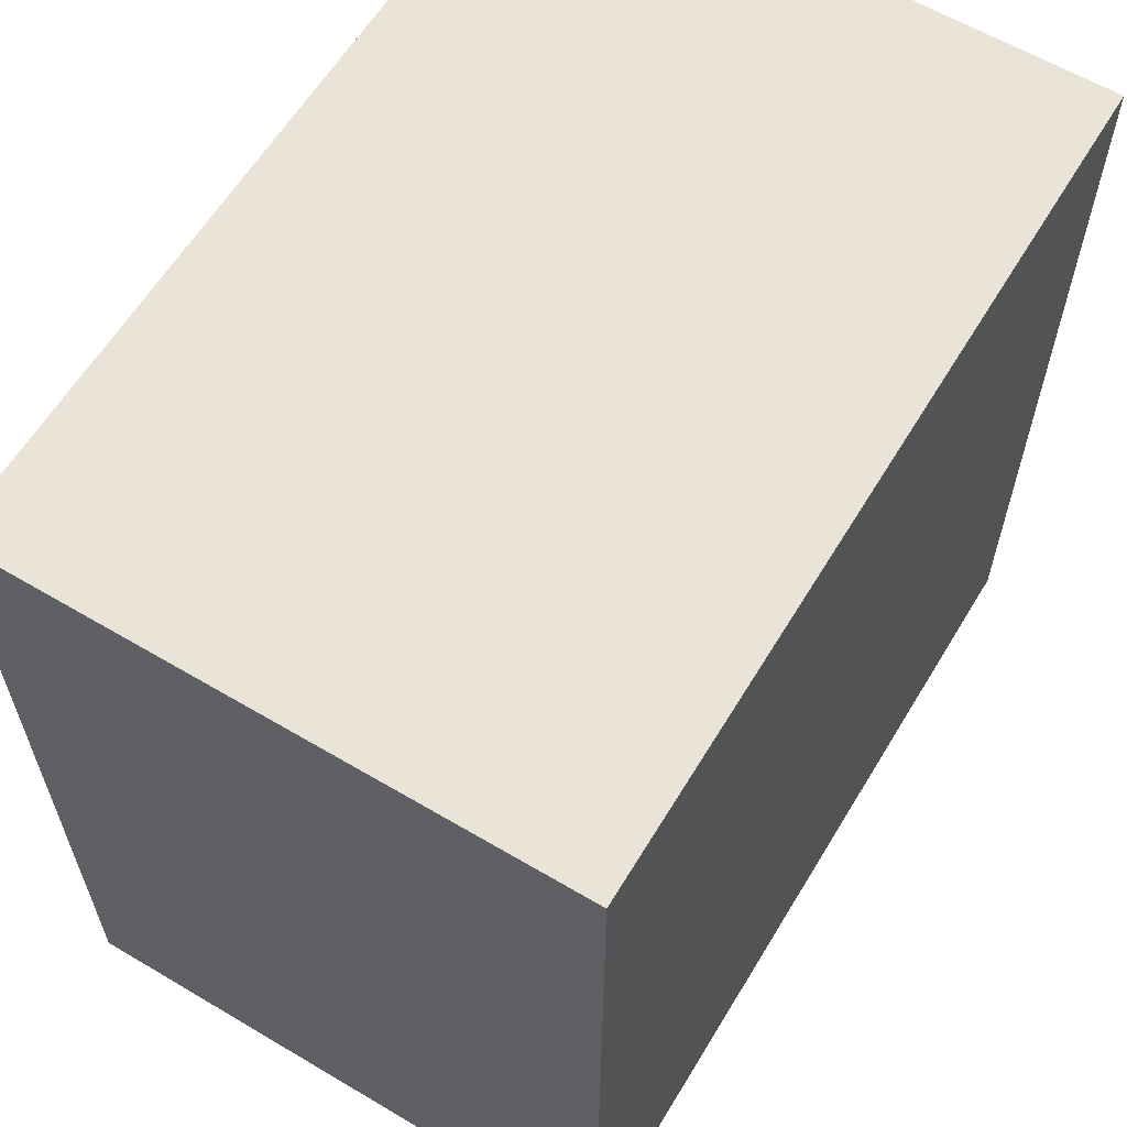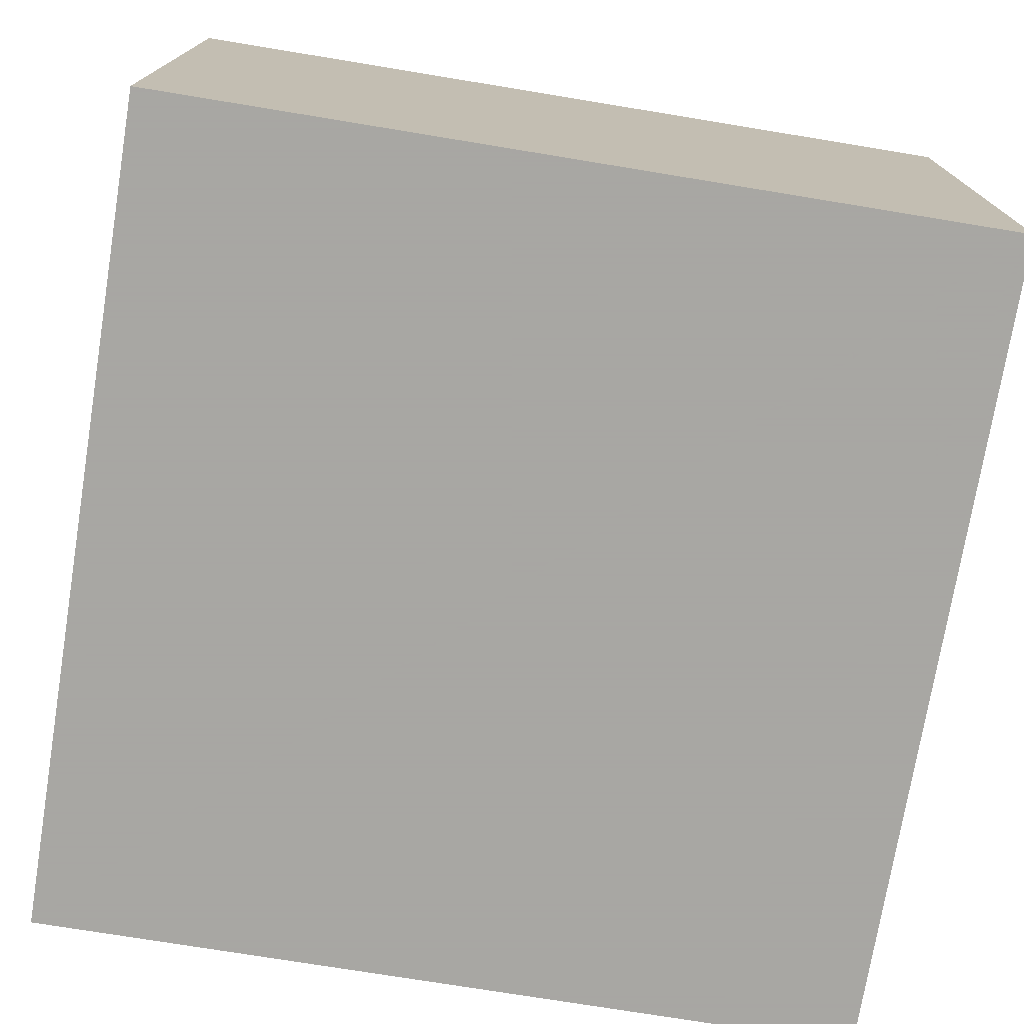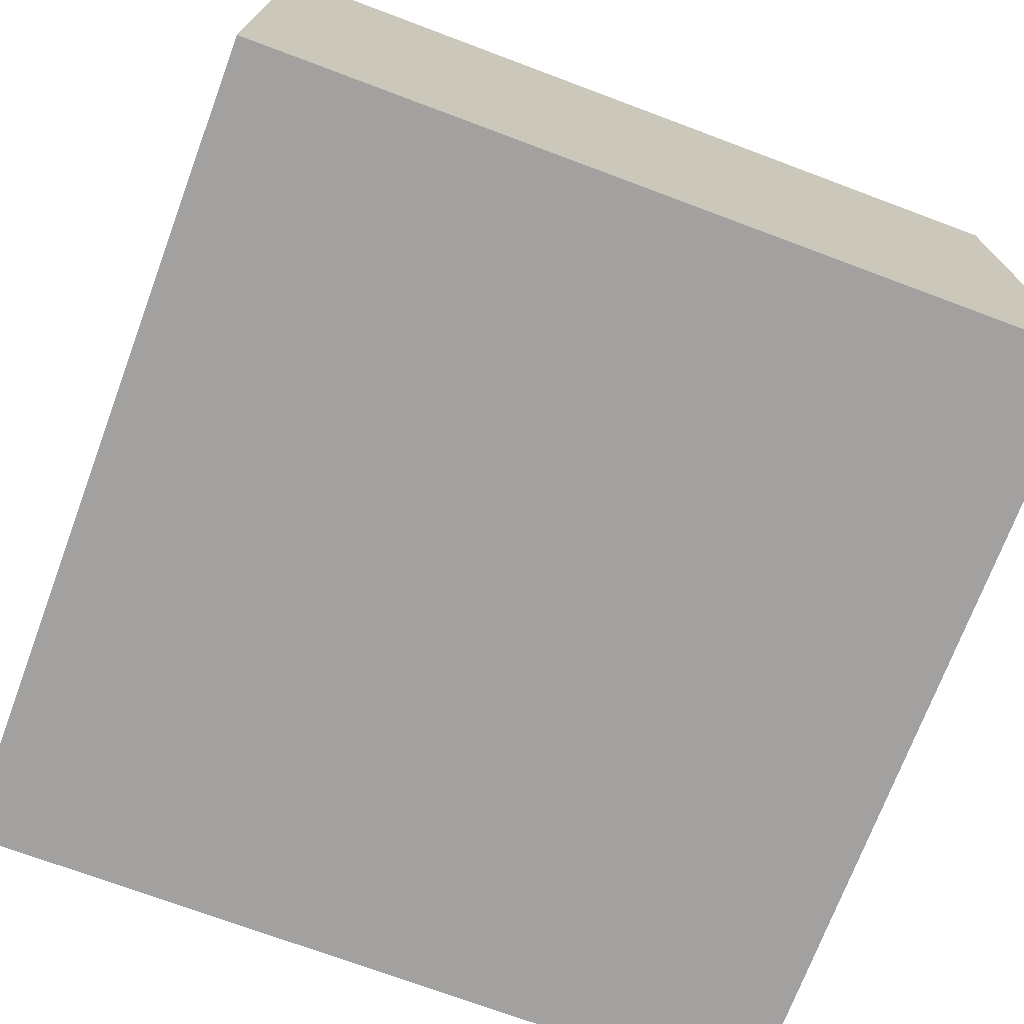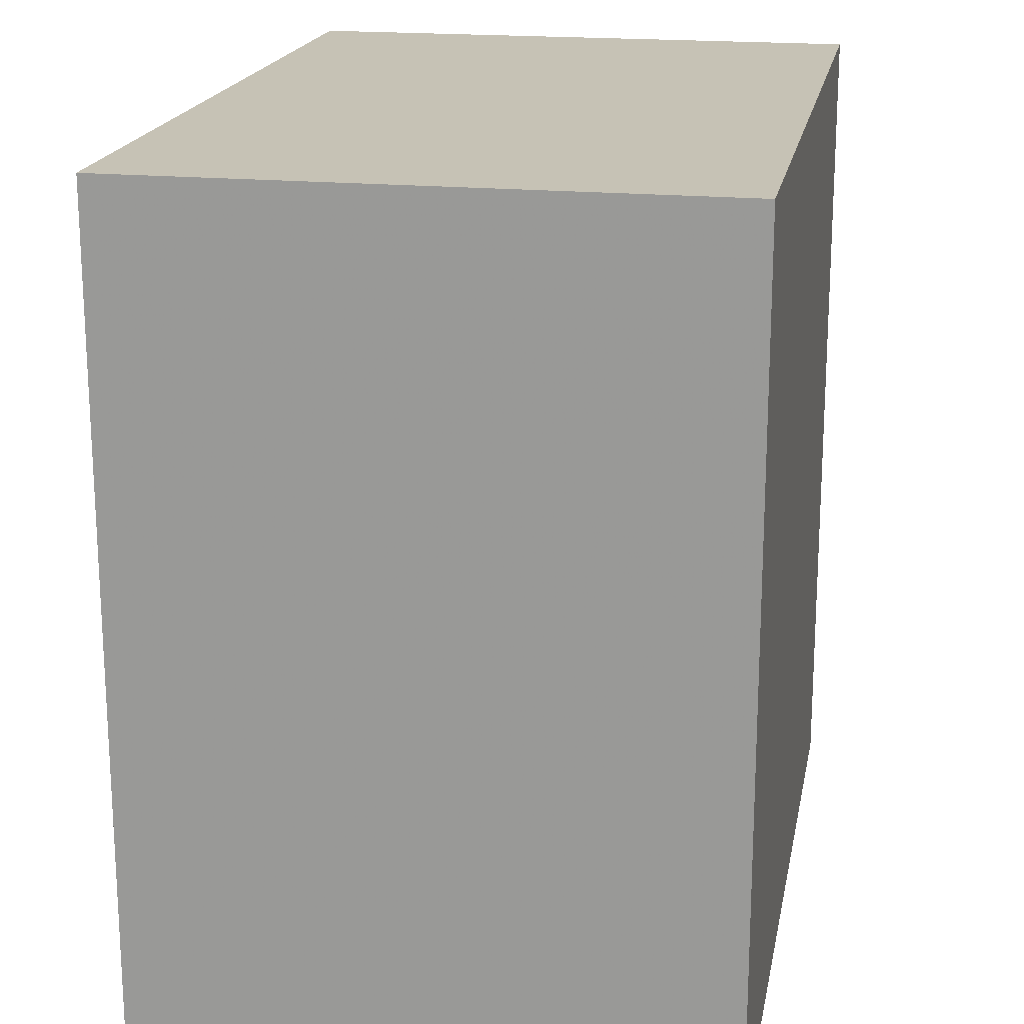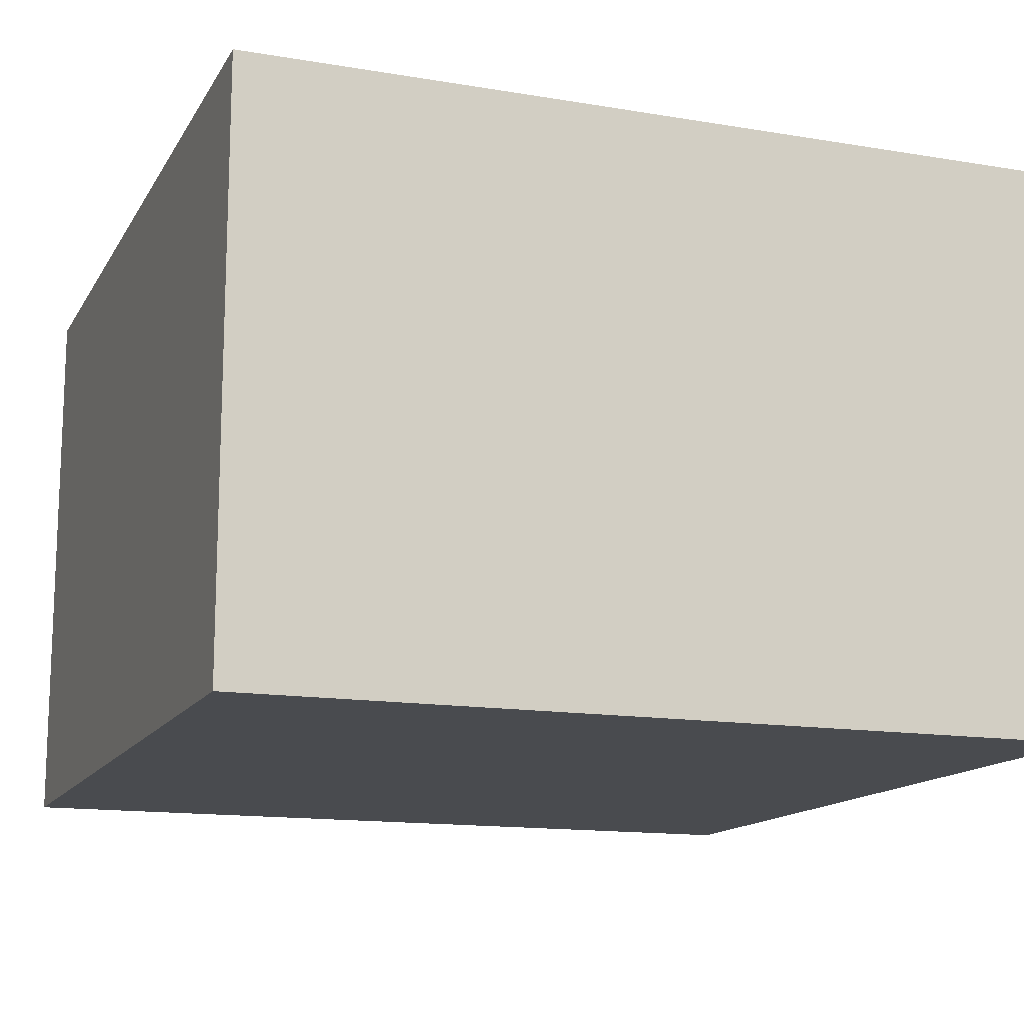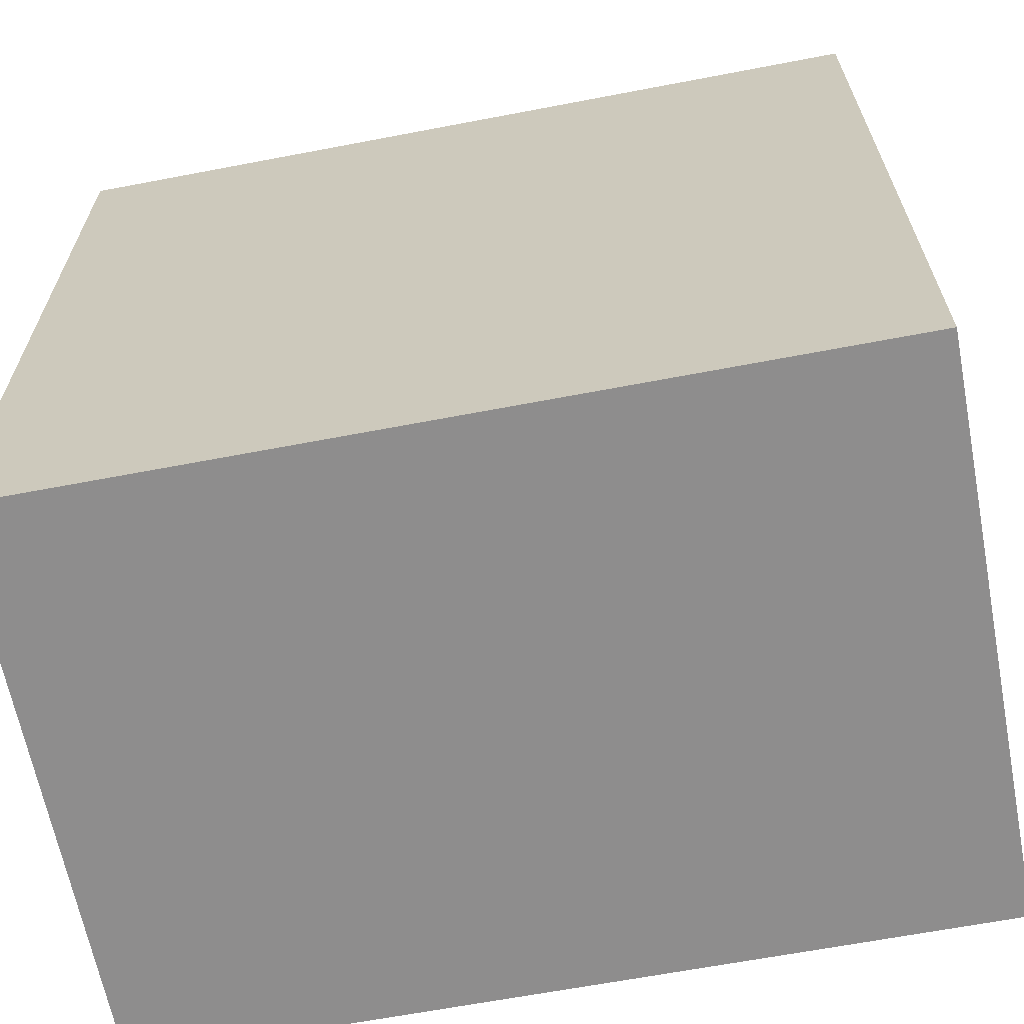
<metadata>
{"format":"obj","ext":"obj","renderer":"f3d","projection":"perspective","resolution":1024,"background":"white","views":[{"elev":61.1,"azim":-58.9,"up":"+Y"},{"elev":-74.4,"azim":170.7,"up":"+Z"},{"elev":-72.3,"azim":69.5,"up":"+Z"},{"elev":18.9,"azim":-79.5,"up":"+Y"},{"elev":-14.1,"azim":-20.3,"up":"+Z"},{"elev":-64.7,"azim":-169.1,"up":"+Y"}]}
</metadata>
<code>
v 128 -416 -312
v 128 -544 -400
v 128 -416 -400
v 128 -544 -312
v 0 -544 -400
v 0 -544 -312
v 0 -416 -400
v 0 -416 -312
f 1 2 3
f 1 4 2
f 4 5 2
f 4 6 5
f 6 7 5
f 6 8 7
f 8 3 7
f 8 1 3
f 7 2 5
f 7 3 2
f 6 1 8
f 6 4 1

</code>
